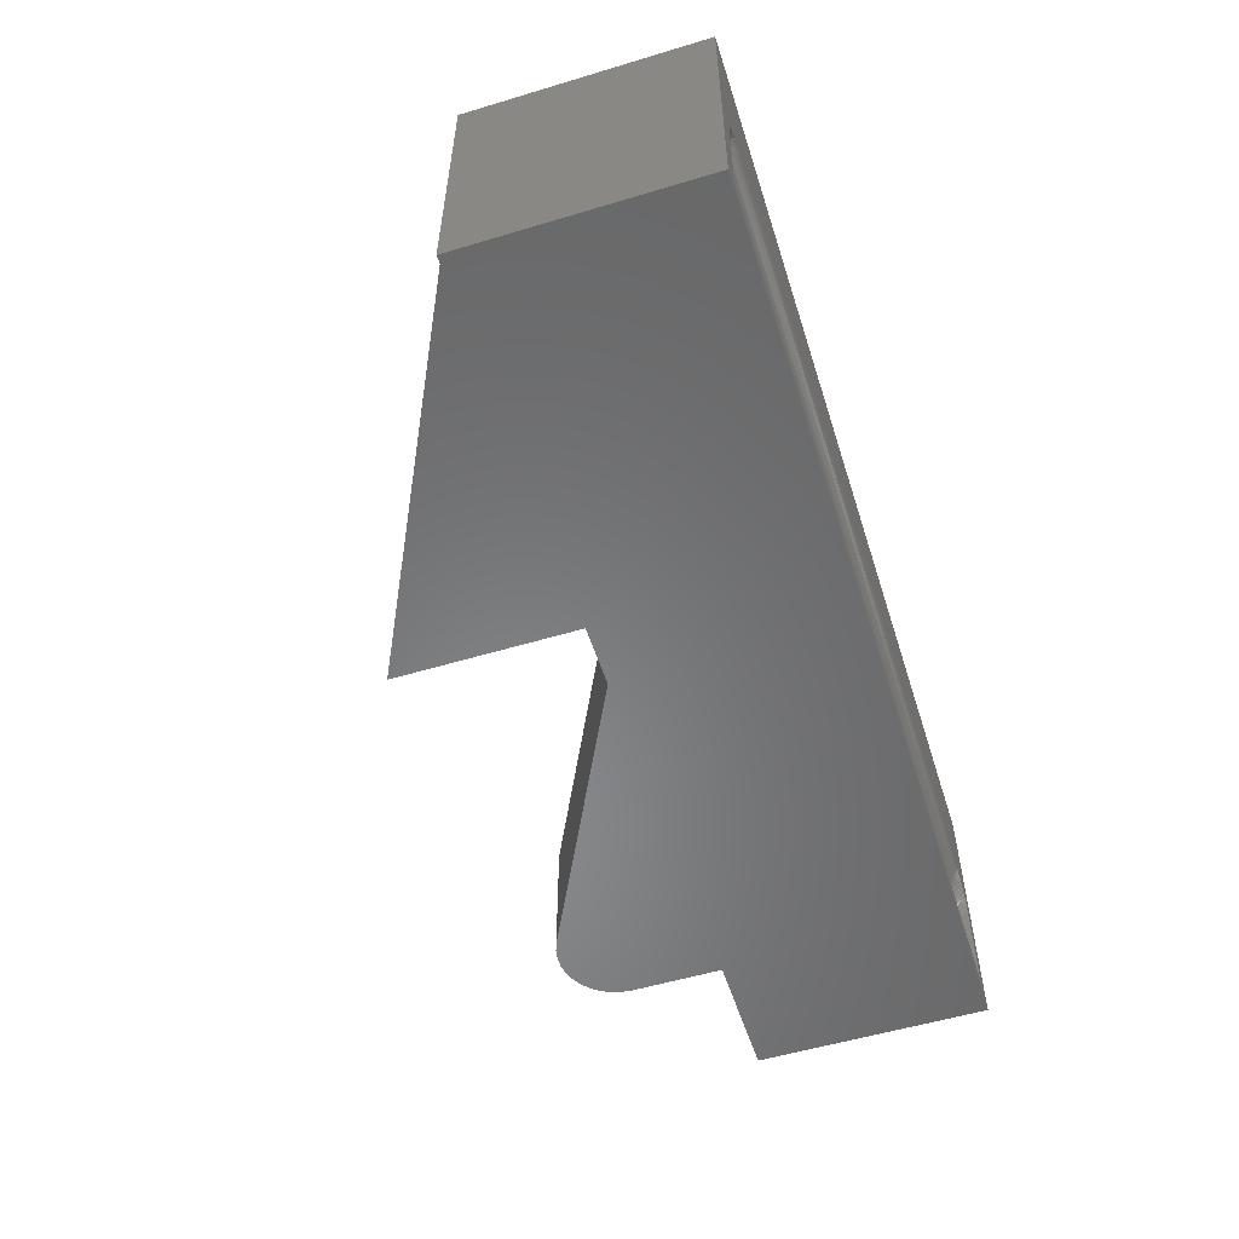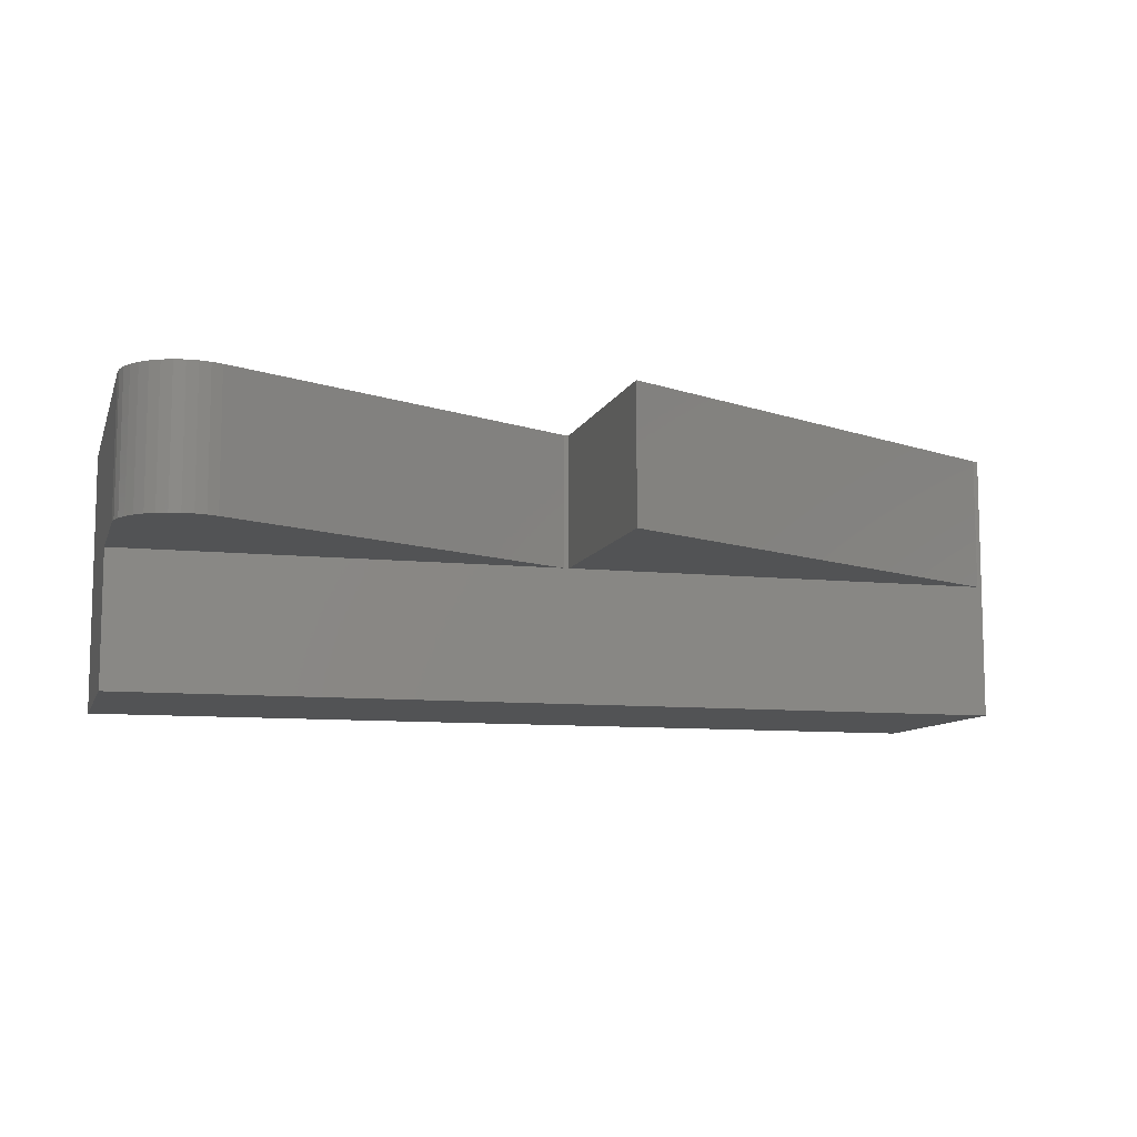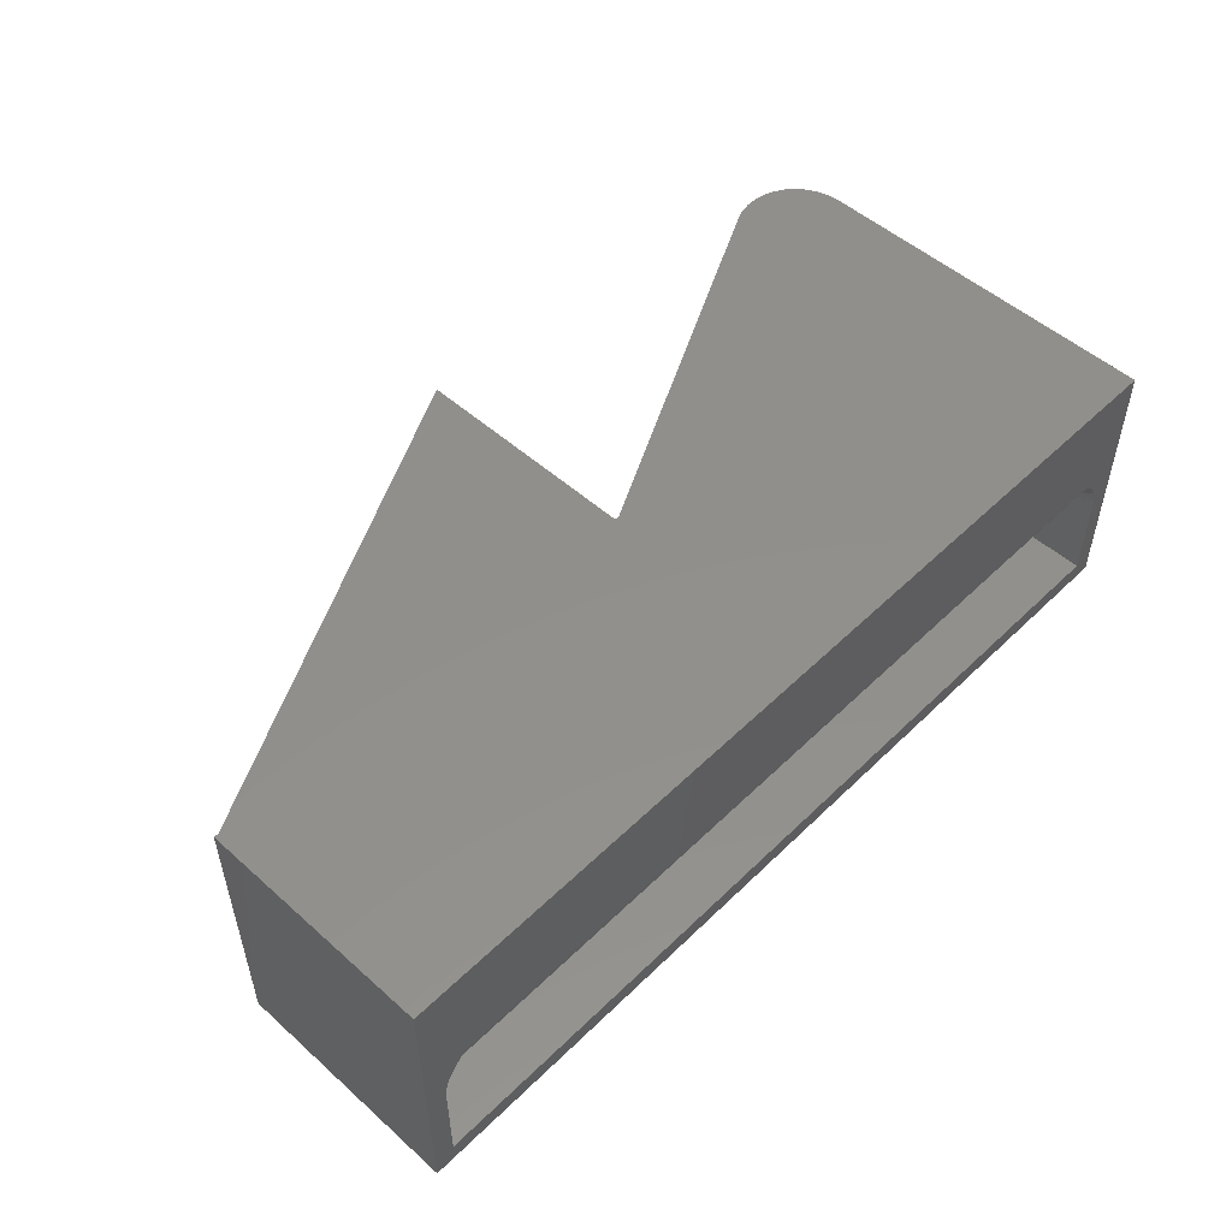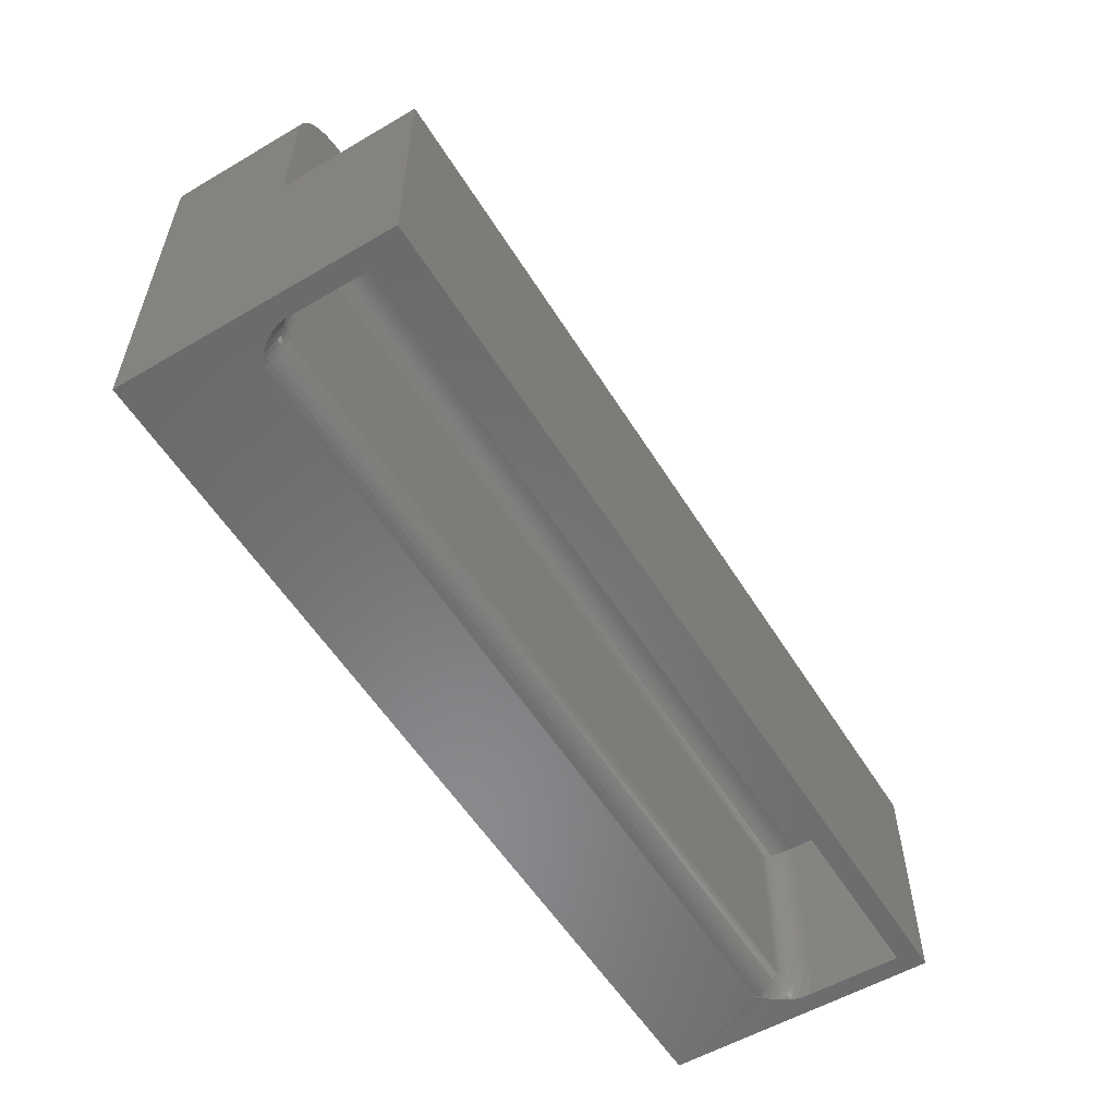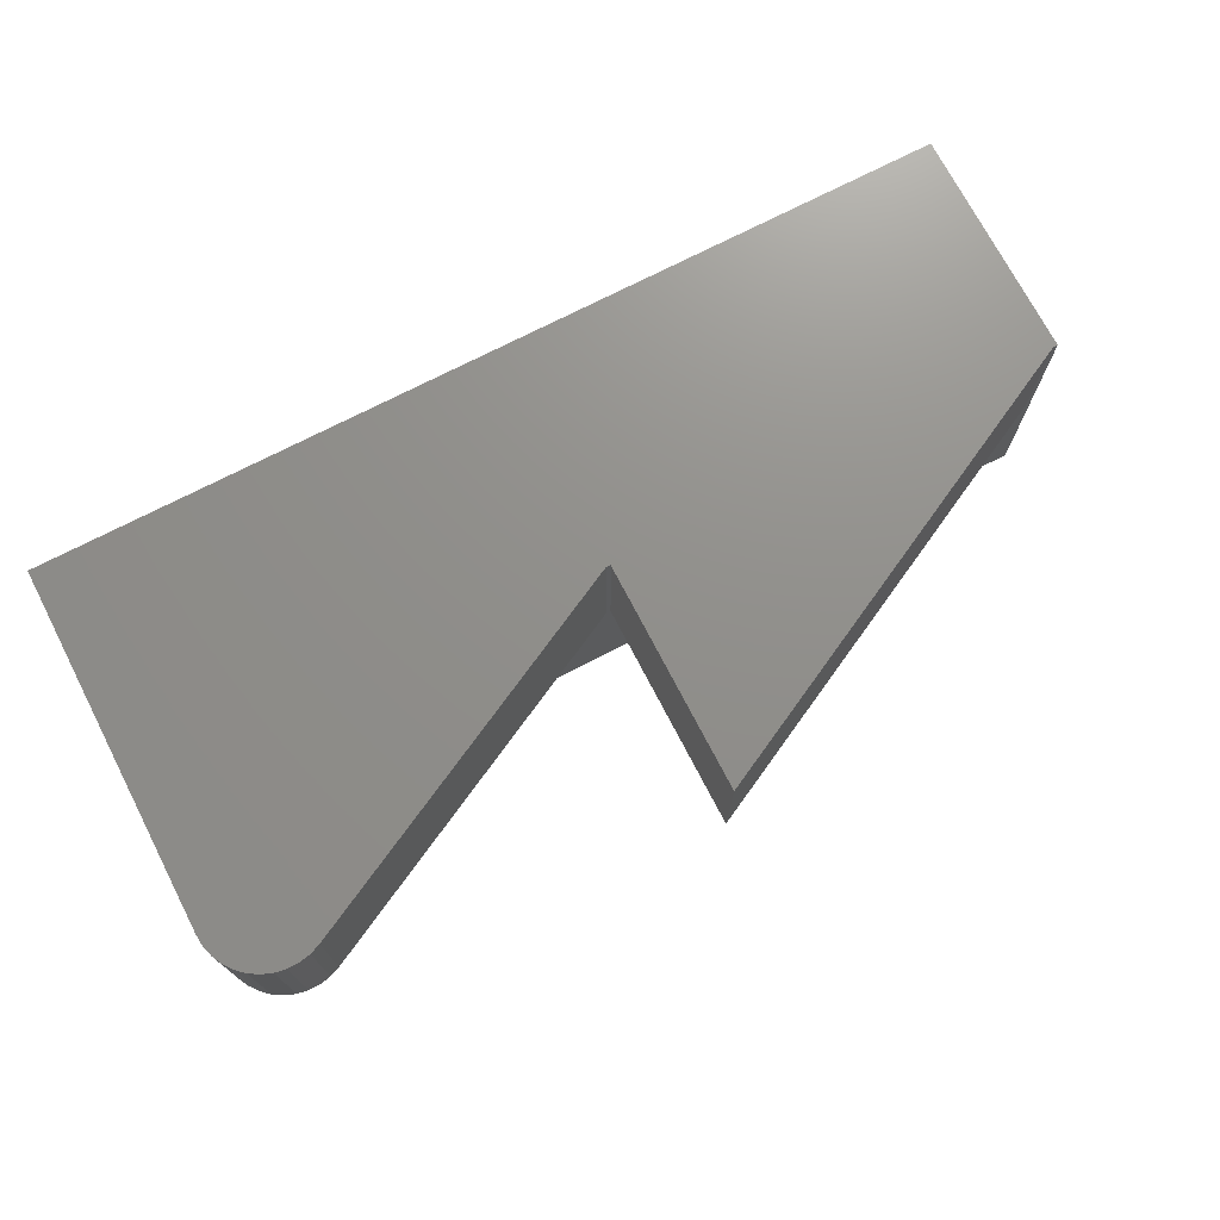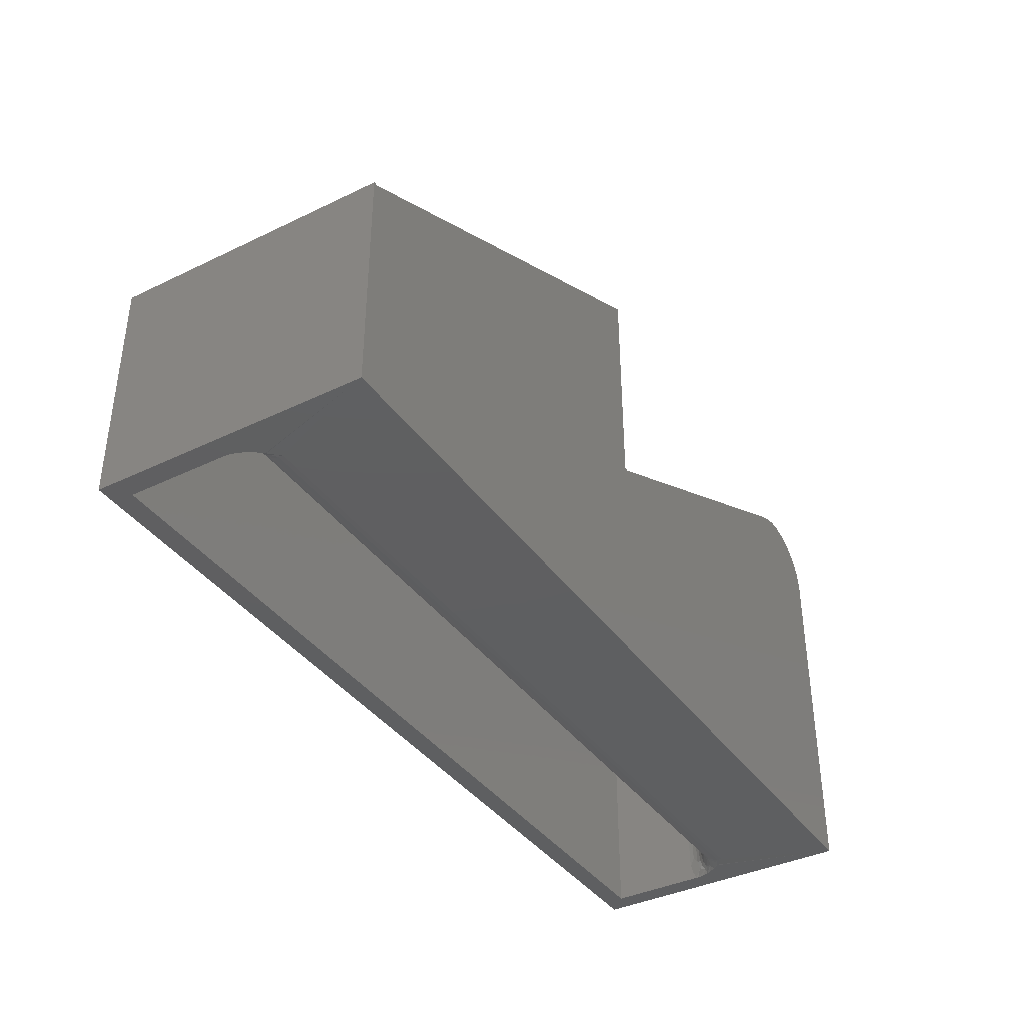
<metadata>
{"format":"stl","ext":"stl","renderer":"f3d","projection":"perspective","resolution":1024,"background":"white","views":[{"elev":-54.9,"azim":107.6,"up":"+Y"},{"elev":-9.5,"azim":-15.6,"up":"+Y"},{"elev":51.9,"azim":133.8,"up":"+Y"},{"elev":-55.9,"azim":-58.5,"up":"+Z"},{"elev":72.8,"azim":-27.4,"up":"+Y"},{"elev":-38.5,"azim":121.3,"up":"+Z"}]}
</metadata>
<code>
# stl→obj: 175 verts, 346 faces
v -0.7188 -0.25 0.324
v 0.6247 -0.2452 0.3237
v -0.03947 -0.25 0.324
v 0.625 -0.25 0.324
v 0.5947 -0.2119 0.2937
v -0.6885 -0.2119 0.2937
v 0.5859 -0.2109 0.285
v -0.6797 -0.2109 0.285
v -0.6969 -0.2149 0.3022
v 0.6032 -0.2149 0.3022
v -0.7012 -0.2174 0.3065
v 0.6075 -0.2174 0.3065
v -0.7053 -0.2205 0.3106
v 0.6116 -0.2205 0.3106
v -0.7087 -0.2238 0.3139
v 0.6149 -0.2238 0.3139
v -0.7117 -0.2276 0.317
v 0.618 -0.2276 0.317
v -0.7149 -0.2331 0.3202
v 0.6212 -0.2331 0.3202
v -0.7167 -0.2375 0.322
v 0.6229 -0.2375 0.322
v -0.7179 -0.242 0.3232
v -0.7185 -0.2452 0.3237
v 0.6242 -0.242 0.3232
v -0.6797 -0.1719 -4.305e-18
v 0.5859 -0.1719 -8.18e-17
v -0.6797 -0.1795 0.0007506
v 0.5859 -0.1795 0.0007506
v -0.6797 -0.1868 0.002973
v 0.5859 -0.1868 0.002973
v -0.6797 -0.1936 0.006583
v 0.5859 -0.1936 0.006583
v -0.6797 -0.1995 0.01144
v 0.5859 -0.1995 0.01144
v -0.6797 -0.2044 0.01736
v 0.5859 -0.2044 0.01736
v -0.6797 -0.208 0.02411
v 0.5859 -0.208 0.02411
v -0.6797 -0.2102 0.03144
v 0.5859 -0.2102 0.03144
v -0.6797 -0.2109 0.03906
v 0.5859 -0.2109 0.03906
v -0.7188 -0.3906 -1.914e-18
v -0.7188 -0.2395 -1.914e-18
v -0.7188 -0.2453 0.01234
v -0.7188 -0.2488 0.0255
v -0.7188 -0.25 0.03906
v -0.7188 -0.3906 0.324
v 0.625 -0.25 0.03906
v 0.625 -0.3906 0.324
v 0.625 -0.3906 -8.419e-17
v 0.625 -0.2488 0.0255
v 0.625 -0.2453 0.01234
v 0.625 -0.2395 -8.419e-17
v -0.03947 -0.3906 0.324
v 0.6009 -0.188 0.0002263
v 0.6562 1.561e-16 -8.611e-17
v 0.6019 -0.1885 -8.278e-17
v -0.6946 -0.188 0.0002263
v -0.75 0 0
v -0.6956 -0.1885 -3.33e-18
v 0.6562 -0.4219 -8.611e-17
v 0.6239 -0.2289 -8.413e-17
v 0.6232 -0.2254 -8.408e-17
v 0.6197 -0.2153 -8.387e-17
v 0.6166 -0.2091 -8.368e-17
v 0.6096 -0.198 -8.325e-17
v -0.7033 -0.198 -2.859e-18
v -0.7104 -0.2091 -2.427e-18
v -0.7134 -0.2153 -2.241e-18
v -0.7169 -0.2254 -2.027e-18
v -0.7186 -0.236 -1.921e-18
v -0.75 -0.4219 0
v 0.6242 -0.2424 0.03906
v 0.622 -0.2338 0.02674
v 0.622 -0.2302 0.01489
v 0.5936 -0.1871 0.00228
v 0.6076 -0.2042 0.006786
v 0.6136 -0.2139 0.011
v 0.6184 -0.2188 0.007716
v 0.622 -0.2244 0.003964
v 0.6076 -0.1972 0.001109
v 0.6009 -0.1952 0.004111
v 0.622 -0.2351 0.03906
v 0.6184 -0.2283 0.03906
v 0.6184 -0.2272 0.02805
v 0.6136 -0.2224 0.03906
v 0.6136 -0.2214 0.02921
v 0.6076 -0.2175 0.03906
v 0.6076 -0.2166 0.03016
v 0.6009 -0.2139 0.03906
v 0.6009 -0.2131 0.03086
v 0.5936 -0.2117 0.03906
v 0.5936 -0.2109 0.0313
v 0.6184 -0.224 0.01747
v 0.6136 -0.2185 0.01974
v 0.6076 -0.214 0.02159
v 0.6009 -0.2107 0.02298
v 0.5936 -0.2087 0.02383
v 0.6076 -0.2098 0.0137
v 0.6009 -0.2068 0.01571
v 0.5936 -0.205 0.01694
v 0.6009 -0.2016 0.009339
v 0.5936 -0.2 0.01091
v 0.5936 -0.194 0.005959
v -0.718 -0.2424 0.03906
v -0.6873 -0.2117 0.03906
v -0.7158 -0.2351 0.03906
v -0.7122 -0.2283 0.03906
v -0.7073 -0.2224 0.03906
v -0.7014 -0.2175 0.03906
v -0.6946 -0.2139 0.03906
v -0.7158 -0.2302 0.01489
v -0.6873 -0.1871 0.00228
v -0.7073 -0.2139 0.011
v -0.7122 -0.2188 0.007716
v -0.7014 -0.2042 0.006786
v -0.7158 -0.2338 0.02674
v -0.7014 -0.1972 0.001109
v -0.6946 -0.1952 0.004111
v -0.7122 -0.2272 0.02805
v -0.7073 -0.2214 0.02921
v -0.7014 -0.2166 0.03016
v -0.6946 -0.2131 0.03086
v -0.6873 -0.2109 0.0313
v -0.6873 -0.194 0.005959
v -0.6946 -0.2016 0.009339
v -0.6873 -0.2 0.01091
v -0.7014 -0.2098 0.0137
v -0.6946 -0.2068 0.01571
v -0.6873 -0.205 0.01694
v -0.7122 -0.224 0.01747
v -0.7073 -0.2185 0.01974
v -0.7014 -0.214 0.02159
v -0.6946 -0.2107 0.02298
v -0.6873 -0.2087 0.02383
v -0.75 -0.4219 0.3553
v -0.75 -0.2109 0.3553
v -0.75 3.769e-33 0.5544
v -0.75 -0.2109 0.5544
v 0.6562 1.561e-16 0.3553
v 0.6562 -0.4219 0.3553
v -0.03947 -0.4219 0.3553
v 0.6489 1.553e-16 0.3553
v 0.6489 -0.2109 0.3553
v -0.03947 -0.2109 0.3553
v -0.04688 -0.2109 0.3553
v -0.0542 7.725e-17 0.3553
v -0.0542 -0.2109 0.3553
v -0.04688 7.806e-17 0.3553
v -0.04688 7.806e-17 0.7068
v -0.6816 7.597e-18 0.6447
v -0.6645 9.492e-18 0.6478
v -0.6472 1.142e-17 0.6477
v -0.6301 1.331e-17 0.6445
v -0.6978 5.799e-18 0.6385
v -0.614 1.51e-17 0.6381
v -0.7125 4.158e-18 0.6294
v -0.7484 1.782e-19 0.5717
v -0.7436 7.069e-19 0.5884
v -0.7359 1.568e-18 0.6039
v -0.7254 2.731e-18 0.6177
v -0.04688 -0.2109 0.7068
v -0.6472 -0.2109 0.6477
v -0.6645 -0.2109 0.6478
v -0.6816 -0.2109 0.6447
v -0.6301 -0.2109 0.6445
v -0.6978 -0.2109 0.6385
v -0.614 -0.2109 0.6381
v -0.7125 -0.2109 0.6294
v -0.7254 -0.2109 0.6177
v -0.7359 -0.2109 0.6039
v -0.7436 -0.2109 0.5884
v -0.7484 -0.2109 0.5717
f 1 2 3
f 2 4 3
f 5 6 7
f 6 8 7
f 9 6 5
f 10 9 5
f 11 9 10
f 12 11 10
f 13 11 12
f 14 13 12
f 15 13 14
f 16 15 14
f 17 15 16
f 18 17 16
f 19 17 18
f 20 19 18
f 21 19 20
f 22 21 20
f 23 21 22
f 24 2 1
f 22 25 23
f 23 25 2
f 23 2 24
f 26 27 28
f 28 27 29
f 28 29 30
f 30 29 31
f 30 31 32
f 32 31 33
f 32 33 34
f 34 33 35
f 34 35 36
f 36 35 37
f 36 37 38
f 38 37 39
f 38 39 40
f 40 39 41
f 40 41 42
f 42 41 43
f 42 43 8
f 8 43 7
f 44 45 46
f 44 46 47
f 44 47 48
f 44 48 1
f 44 1 49
f 50 51 4
f 52 51 50
f 52 50 53
f 52 53 54
f 52 54 55
f 56 49 3
f 3 49 1
f 51 56 4
f 4 56 3
f 57 58 59
f 58 57 27
f 60 61 26
f 61 60 62
f 58 27 26
f 58 26 61
f 58 63 52
f 58 52 55
f 58 55 64
f 58 64 65
f 58 65 66
f 58 66 67
f 58 67 68
f 58 68 59
f 61 62 69
f 61 69 70
f 61 70 71
f 61 71 72
f 61 72 73
f 61 73 45
f 61 45 44
f 61 44 74
f 74 44 63
f 63 44 52
f 75 76 50
f 76 53 50
f 54 77 55
f 77 64 55
f 57 78 27
f 78 29 27
f 53 76 54
f 79 67 66
f 66 80 79
f 81 80 66
f 66 82 81
f 65 82 66
f 65 64 82
f 68 67 79
f 59 83 84
f 68 83 59
f 31 29 78
f 75 85 76
f 76 85 86
f 76 86 87
f 87 86 88
f 87 88 89
f 89 88 90
f 89 90 91
f 91 90 92
f 91 92 93
f 93 92 94
f 93 94 95
f 95 94 43
f 95 43 41
f 54 76 77
f 77 76 87
f 77 87 96
f 96 87 89
f 96 89 97
f 97 89 91
f 97 91 98
f 98 91 93
f 98 93 99
f 99 93 95
f 99 95 100
f 100 95 41
f 100 41 39
f 64 77 82
f 82 77 96
f 82 96 81
f 81 96 97
f 81 97 80
f 80 97 98
f 80 98 101
f 101 98 99
f 101 99 102
f 102 99 100
f 102 100 103
f 103 100 39
f 103 39 37
f 80 101 79
f 79 101 102
f 79 102 104
f 104 102 103
f 104 103 105
f 105 103 37
f 105 37 35
f 68 79 83
f 83 79 104
f 83 104 84
f 84 104 105
f 84 105 106
f 106 105 35
f 106 35 33
f 59 84 57
f 57 84 106
f 57 106 78
f 78 106 33
f 78 33 31
f 43 94 7
f 94 5 7
f 2 75 4
f 75 50 4
f 5 94 92
f 92 10 5
f 10 92 90
f 12 10 90
f 14 12 90
f 88 14 90
f 88 16 14
f 16 88 86
f 18 16 86
f 20 18 86
f 85 20 86
f 22 20 85
f 75 22 85
f 25 22 75
f 2 25 75
f 107 24 48
f 24 1 48
f 6 108 8
f 108 42 8
f 23 24 107
f 21 23 107
f 109 21 107
f 109 19 21
f 17 19 109
f 110 17 109
f 15 17 110
f 111 15 110
f 13 15 111
f 11 13 111
f 112 11 111
f 9 11 112
f 113 9 112
f 6 9 113
f 108 6 113
f 73 114 45
f 114 46 45
f 28 30 115
f 28 115 60
f 28 60 26
f 116 117 71
f 71 118 116
f 70 118 71
f 117 114 73
f 72 117 73
f 119 107 47
f 46 119 47
f 47 107 48
f 120 62 121
f 120 69 62
f 70 69 118
f 72 71 117
f 107 119 109
f 109 119 122
f 109 122 110
f 110 122 123
f 110 123 111
f 111 123 124
f 111 124 112
f 112 124 125
f 112 125 113
f 113 125 126
f 113 126 108
f 108 126 40
f 108 40 42
f 62 60 121
f 121 60 115
f 121 115 127
f 127 115 30
f 127 30 32
f 69 120 118
f 118 120 121
f 118 121 128
f 128 121 127
f 128 127 129
f 129 127 32
f 129 32 34
f 116 118 130
f 130 118 128
f 130 128 131
f 131 128 129
f 131 129 132
f 132 129 34
f 132 34 36
f 114 117 133
f 133 117 116
f 133 116 134
f 134 116 130
f 134 130 135
f 135 130 131
f 135 131 136
f 136 131 132
f 136 132 137
f 137 132 36
f 137 36 38
f 46 114 119
f 119 114 133
f 119 133 122
f 122 133 134
f 122 134 123
f 123 134 135
f 123 135 124
f 124 135 136
f 124 136 125
f 125 136 137
f 125 137 126
f 126 137 38
f 126 38 40
f 49 56 44
f 44 56 51
f 44 51 52
f 74 138 61
f 61 138 139
f 61 139 140
f 140 139 141
f 58 142 63
f 63 142 143
f 63 143 74
f 74 143 144
f 74 144 138
f 143 142 145
f 143 145 146
f 143 146 147
f 143 147 144
f 148 149 150
f 148 151 149
f 148 144 147
f 138 144 148
f 138 148 150
f 138 150 139
f 152 145 151
f 153 154 155
f 156 153 155
f 157 153 156
f 158 149 159
f 158 159 157
f 158 157 156
f 61 140 149
f 61 149 151
f 61 151 145
f 61 145 142
f 61 142 58
f 149 140 160
f 149 160 161
f 149 161 162
f 149 162 163
f 149 163 159
f 164 147 146
f 164 148 147
f 164 152 148
f 148 152 151
f 146 145 164
f 164 145 152
f 165 166 167
f 165 167 168
f 168 167 169
f 170 168 169
f 170 169 171
f 170 171 150
f 150 171 172
f 150 172 173
f 150 173 174
f 150 174 175
f 150 175 141
f 150 141 139
f 150 149 170
f 170 149 158
f 140 141 160
f 160 141 175
f 160 175 161
f 161 175 174
f 161 174 162
f 162 174 173
f 162 173 163
f 163 173 172
f 163 172 159
f 159 172 171
f 159 171 157
f 157 171 169
f 157 169 153
f 153 169 167
f 153 167 154
f 154 167 166
f 154 166 155
f 155 166 165
f 155 165 156
f 156 165 168
f 156 168 158
f 158 168 170

</code>
